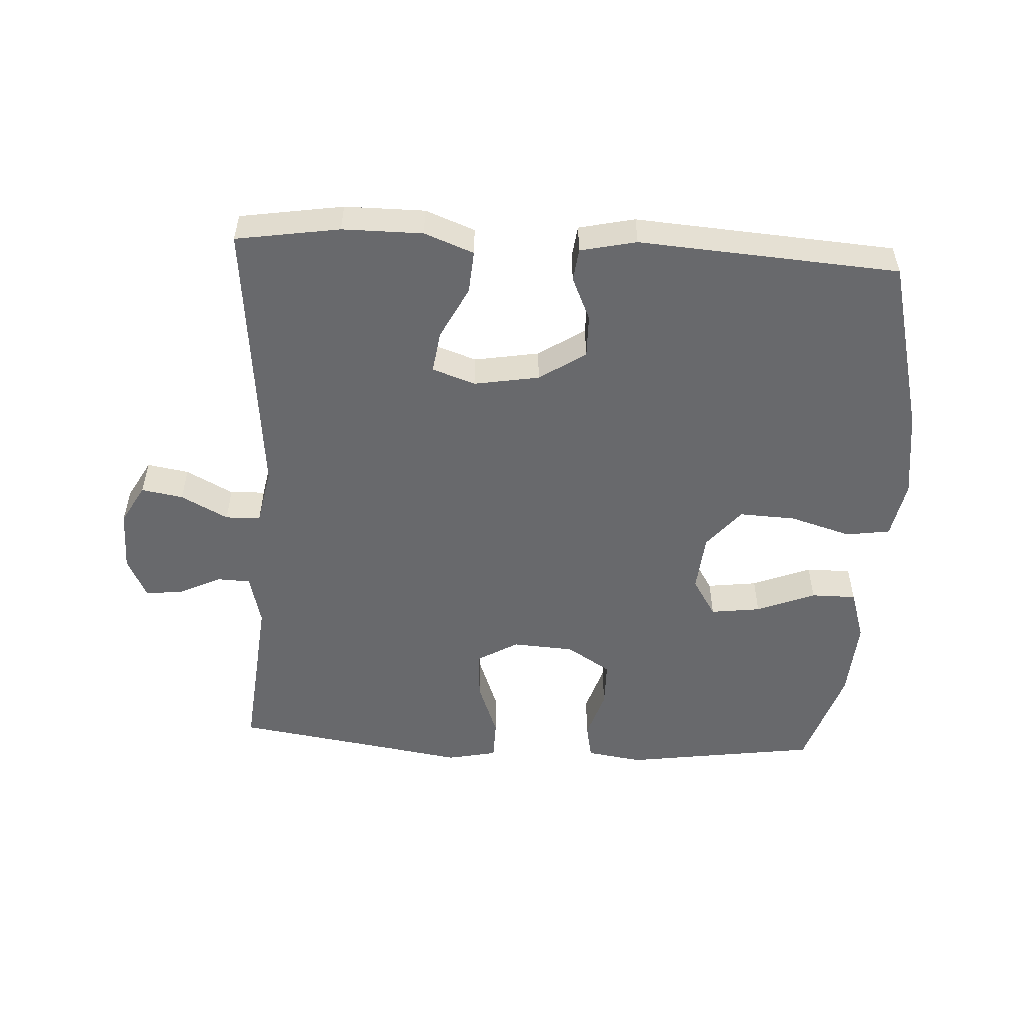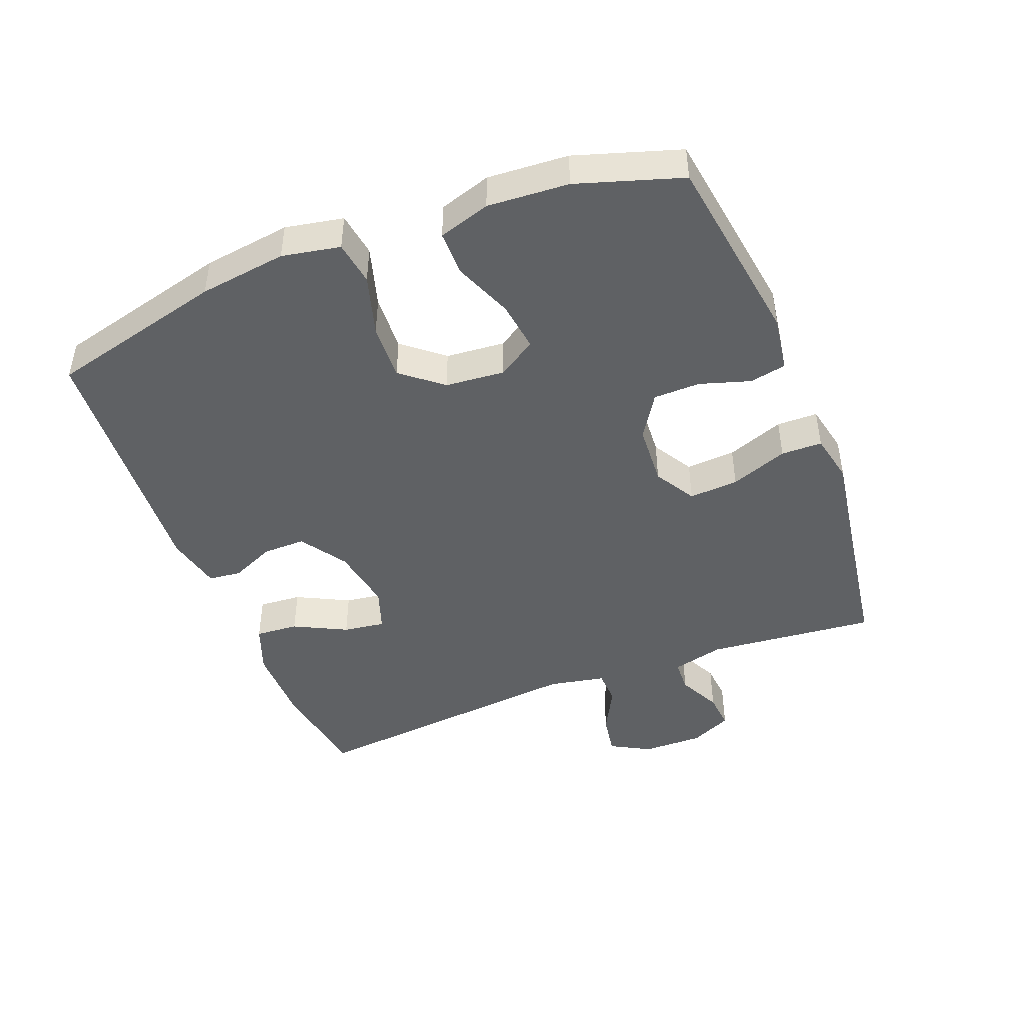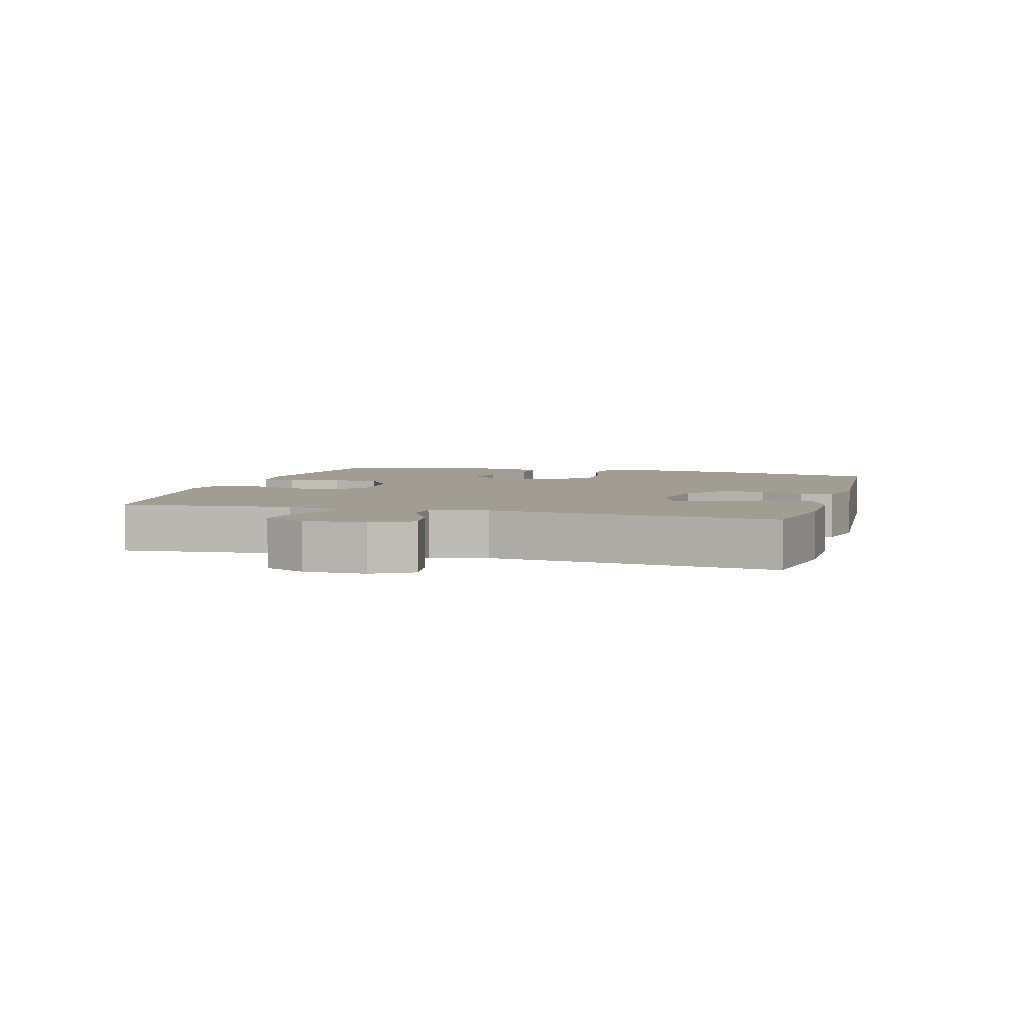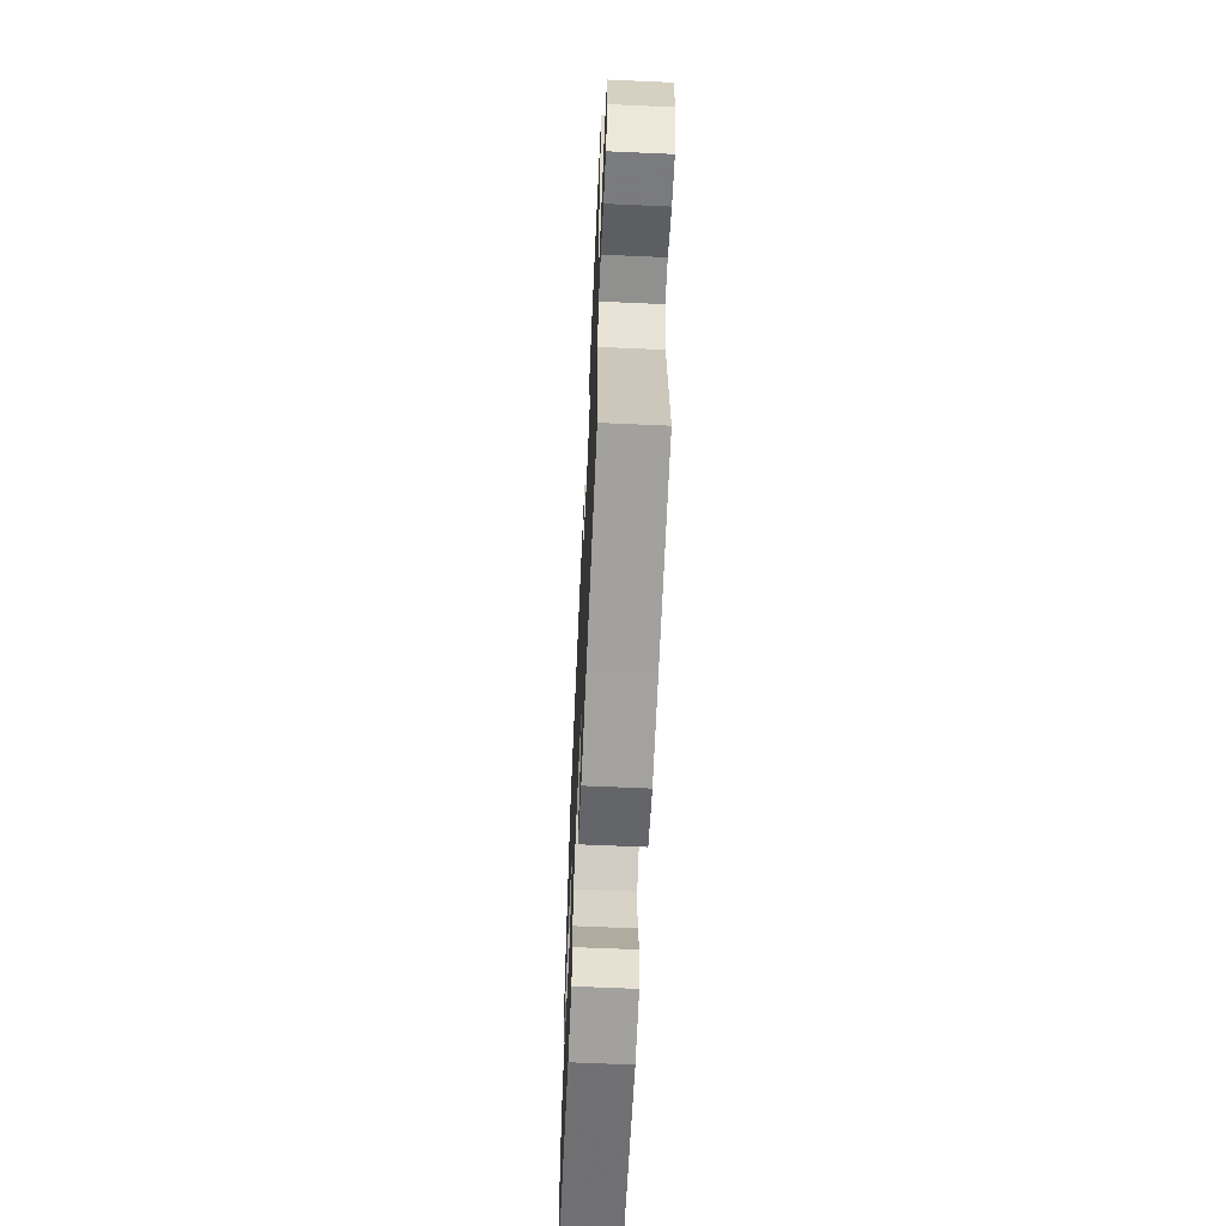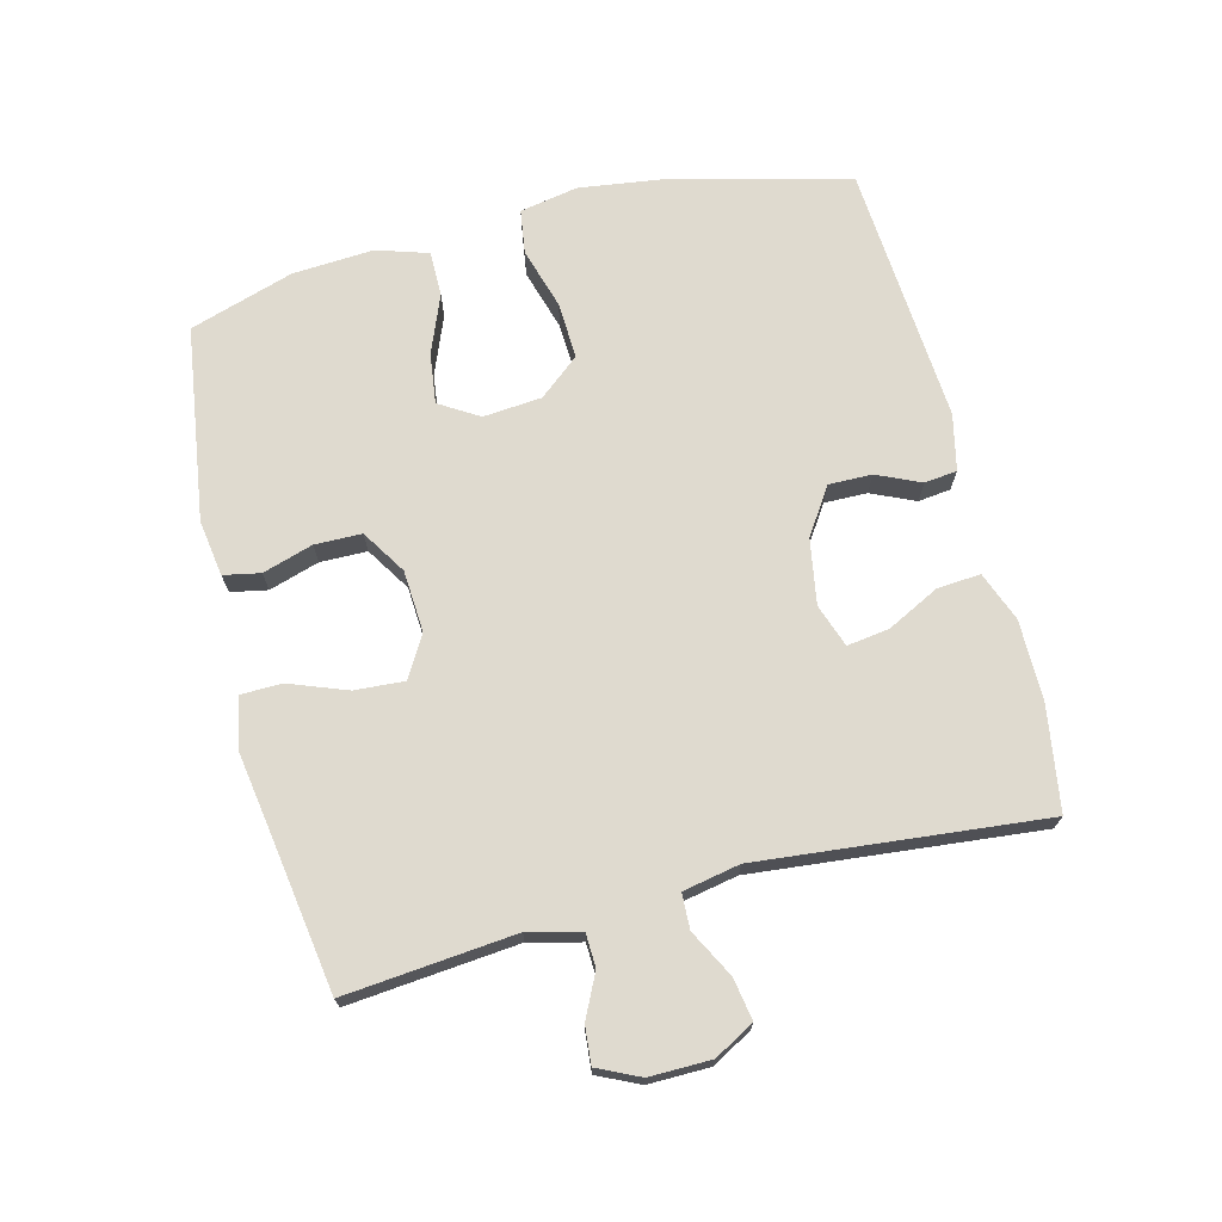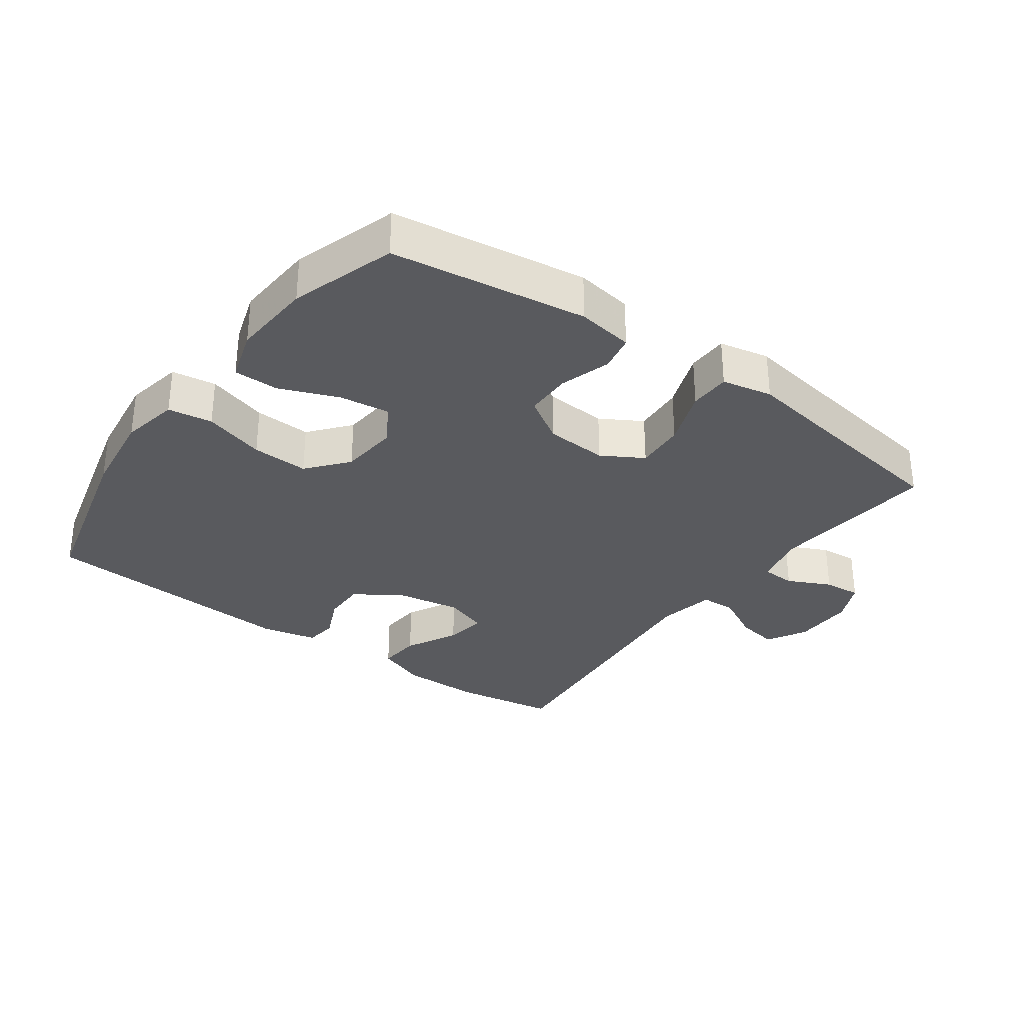
<metadata>
{"format":"obj","ext":"obj","renderer":"f3d","projection":"perspective","resolution":1024,"background":"white","views":[{"elev":-52.7,"azim":-3.2,"up":"+Y"},{"elev":-45.4,"azim":111.4,"up":"+Y"},{"elev":4.6,"azim":-74.2,"up":"+Y"},{"elev":-63.3,"azim":-92.6,"up":"+Z"},{"elev":70.8,"azim":-104.2,"up":"+Y"},{"elev":-31.7,"azim":144.0,"up":"+Y"}]}
</metadata>
<code>
v -0.5 0.07 -0.5
v -0.475 0.07 -0.24
v -0.495 0.07 -0.16
v -0.546 0.07 -0.158
v -0.612 0.07 -0.19
v -0.669 0.07 -0.195
v -0.699 0.07 -0.131
v -0.698 0.07 -0.037
v -0.664 0.07 0.024
v -0.6 0.07 0.013
v -0.528 0.07 -0.025
v -0.474 0.07 -0.023
v -0.457 0.07 0.064
v -0.5 0.07 0.5
v -0.341 0.07 0.525
v -0.218 0.07 0.525
v -0.142 0.07 0.496
v -0.147 0.07 0.43
v -0.188 0.07 0.349
v -0.197 0.07 0.285
v -0.131 0.07 0.262
v -0.031 0.07 0.279
v 0.04 0.07 0.326
v 0.039 0.07 0.392
v 0.009 0.07 0.459
v 0.015 0.07 0.509
v 0.101 0.07 0.528
v 0.5 0.07 0.5
v 0.568 0.07 0.23
v 0.586 0.07 0.096
v 0.569 0.07 0.007
v 0.501 0.07 -0.003
v 0.407 0.07 0.025
v 0.32 0.07 0.029
v 0.269 0.07 -0.033
v 0.261 0.07 -0.123
v 0.298 0.07 -0.183
v 0.375 0.07 -0.173
v 0.465 0.07 -0.137
v 0.534 0.07 -0.137
v 0.559 0.07 -0.216
v 0.551 0.07 -0.34
v 0.5 0.07 -0.5
v 0.202 0.07 -0.543
v 0.116 0.07 -0.53
v 0.105 0.07 -0.474
v 0.129 0.07 -0.397
v 0.128 0.07 -0.325
v 0.06 0.07 -0.282
v -0.035 0.07 -0.276
v -0.098 0.07 -0.313
v -0.093 0.07 -0.389
v -0.06 0.07 -0.477
v -0.061 0.07 -0.54
v -0.138 0.07 -0.556
v -0.258 0.07 -0.537
v -0.5 0 -0.5
v -0.475 0 -0.24
v -0.495 0 -0.16
v -0.546 0 -0.158
v -0.612 0 -0.19
v -0.669 0 -0.195
v -0.699 0 -0.131
v -0.698 0 -0.037
v -0.664 0 0.024
v -0.6 0 0.013
v -0.528 0 -0.025
v -0.474 0 -0.023
v -0.457 0 0.064
v -0.5 0 0.5
v -0.341 0 0.525
v -0.218 0 0.525
v -0.142 0 0.496
v -0.147 0 0.43
v -0.188 0 0.349
v -0.197 0 0.285
v -0.131 0 0.262
v -0.031 0 0.279
v 0.04 0 0.326
v 0.039 0 0.392
v 0.009 0 0.459
v 0.015 0 0.509
v 0.101 0 0.528
v 0.5 0 0.5
v 0.568 0 0.23
v 0.586 0 0.096
v 0.569 0 0.007
v 0.501 0 -0.003
v 0.407 0 0.025
v 0.32 0 0.029
v 0.269 0 -0.033
v 0.261 0 -0.123
v 0.298 0 -0.183
v 0.375 0 -0.173
v 0.465 0 -0.137
v 0.534 0 -0.137
v 0.559 0 -0.216
v 0.551 0 -0.34
v 0.5 0 -0.5
v 0.202 0 -0.543
v 0.116 0 -0.53
v 0.105 0 -0.474
v 0.129 0 -0.397
v 0.128 0 -0.325
v 0.06 0 -0.282
v -0.035 0 -0.276
v -0.098 0 -0.313
v -0.093 0 -0.389
v -0.06 0 -0.477
v -0.061 0 -0.54
v -0.138 0 -0.556
v -0.258 0 -0.537
f 53 54 55 56
f 52 53 56 1
f 51 52 1 2
f 50 51 2 3
f 49 50 3
f 44 45 46 47
f 44 47 48
f 43 44 48
f 42 43 48 49
f 38 39 40 41
f 37 38 41 42
f 30 31 32 33
f 30 33 34
f 29 30 34
f 28 29 34
f 27 28 34 35
f 24 25 26 27
f 23 24 27 35
f 16 17 18 19
f 16 19 20
f 13 14 15 16
f 12 13 16 20
f 8 9 10 11
f 8 11 12
f 7 8 12
f 4 5 6 7
f 3 4 7 12
f 37 42 49 3
f 22 23 35 36
f 21 22 36 37
f 20 21 37
f 3 12 20 37
f 112 111 110 109
f 57 112 109 108
f 58 57 108 107
f 59 58 107 106
f 59 106 105
f 103 102 101 100
f 104 103 100
f 104 100 99
f 105 104 99 98
f 97 96 95 94
f 98 97 94 93
f 89 88 87 86
f 90 89 86
f 90 86 85
f 90 85 84
f 91 90 84 83
f 83 82 81 80
f 91 83 80 79
f 75 74 73 72
f 76 75 72
f 72 71 70 69
f 76 72 69 68
f 67 66 65 64
f 68 67 64
f 68 64 63
f 63 62 61 60
f 68 63 60 59
f 59 105 98 93
f 92 91 79 78
f 93 92 78 77
f 93 77 76
f 93 76 68 59
f 1 57 58 2
f 2 58 59 3
f 3 59 60 4
f 4 60 61 5
f 5 61 62 6
f 6 62 63 7
f 7 63 64 8
f 8 64 65 9
f 9 65 66 10
f 10 66 67 11
f 11 67 68 12
f 12 68 69 13
f 13 69 70 14
f 14 70 71 15
f 15 71 72 16
f 16 72 73 17
f 17 73 74 18
f 18 74 75 19
f 19 75 76 20
f 20 76 77 21
f 21 77 78 22
f 22 78 79 23
f 23 79 80 24
f 24 80 81 25
f 25 81 82 26
f 26 82 83 27
f 27 83 84 28
f 28 84 85 29
f 29 85 86 30
f 30 86 87 31
f 31 87 88 32
f 32 88 89 33
f 33 89 90 34
f 34 90 91 35
f 35 91 92 36
f 36 92 93 37
f 37 93 94 38
f 38 94 95 39
f 39 95 96 40
f 40 96 97 41
f 41 97 98 42
f 42 98 99 43
f 43 99 100 44
f 44 100 101 45
f 45 101 102 46
f 46 102 103 47
f 47 103 104 48
f 48 104 105 49
f 49 105 106 50
f 50 106 107 51
f 51 107 108 52
f 52 108 109 53
f 53 109 110 54
f 54 110 111 55
f 55 111 112 56
f 56 112 57 1

</code>
